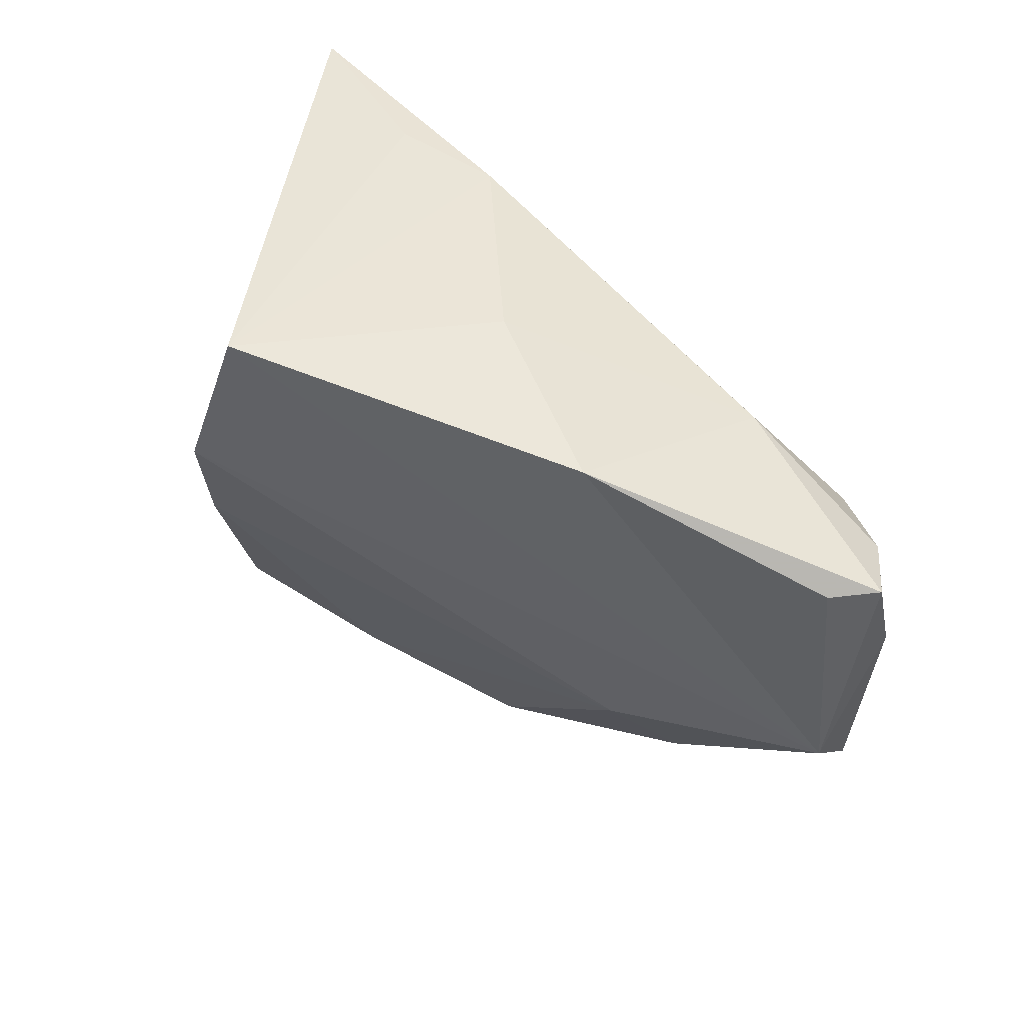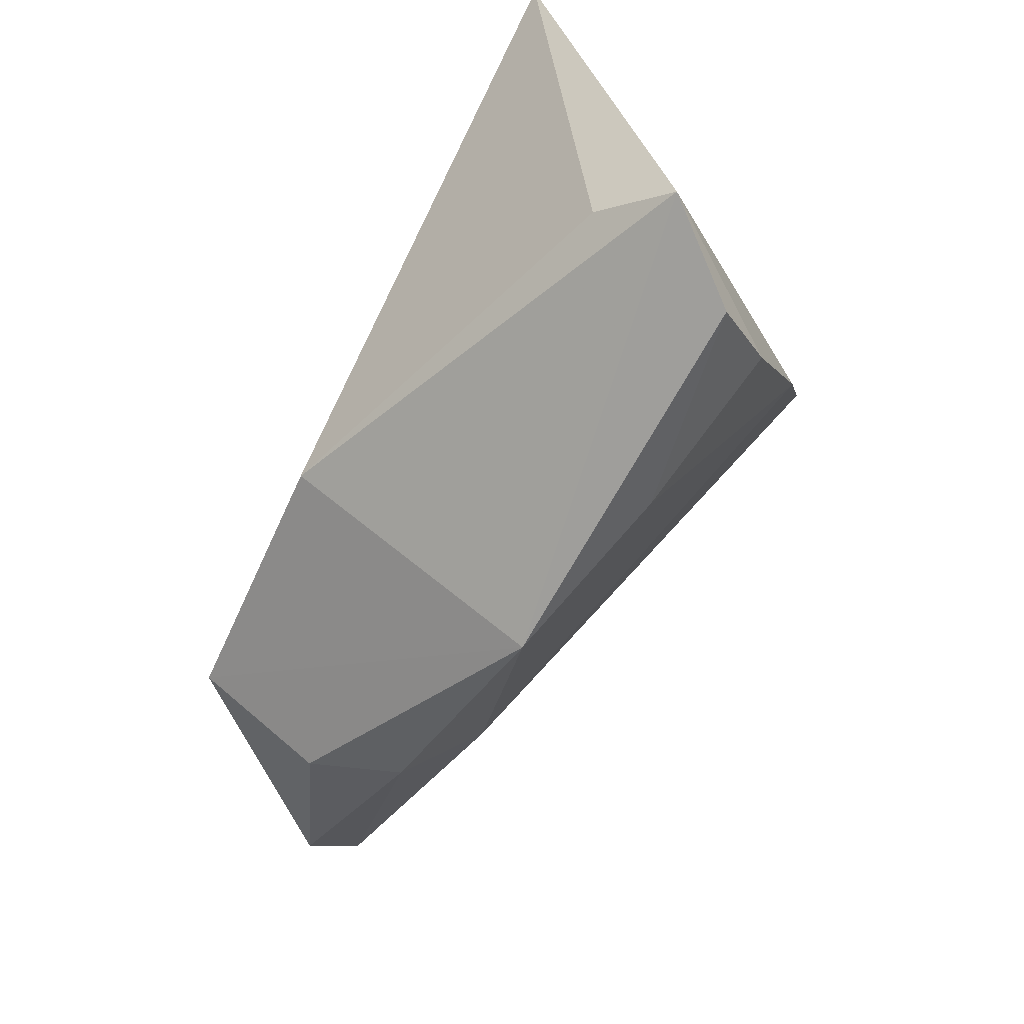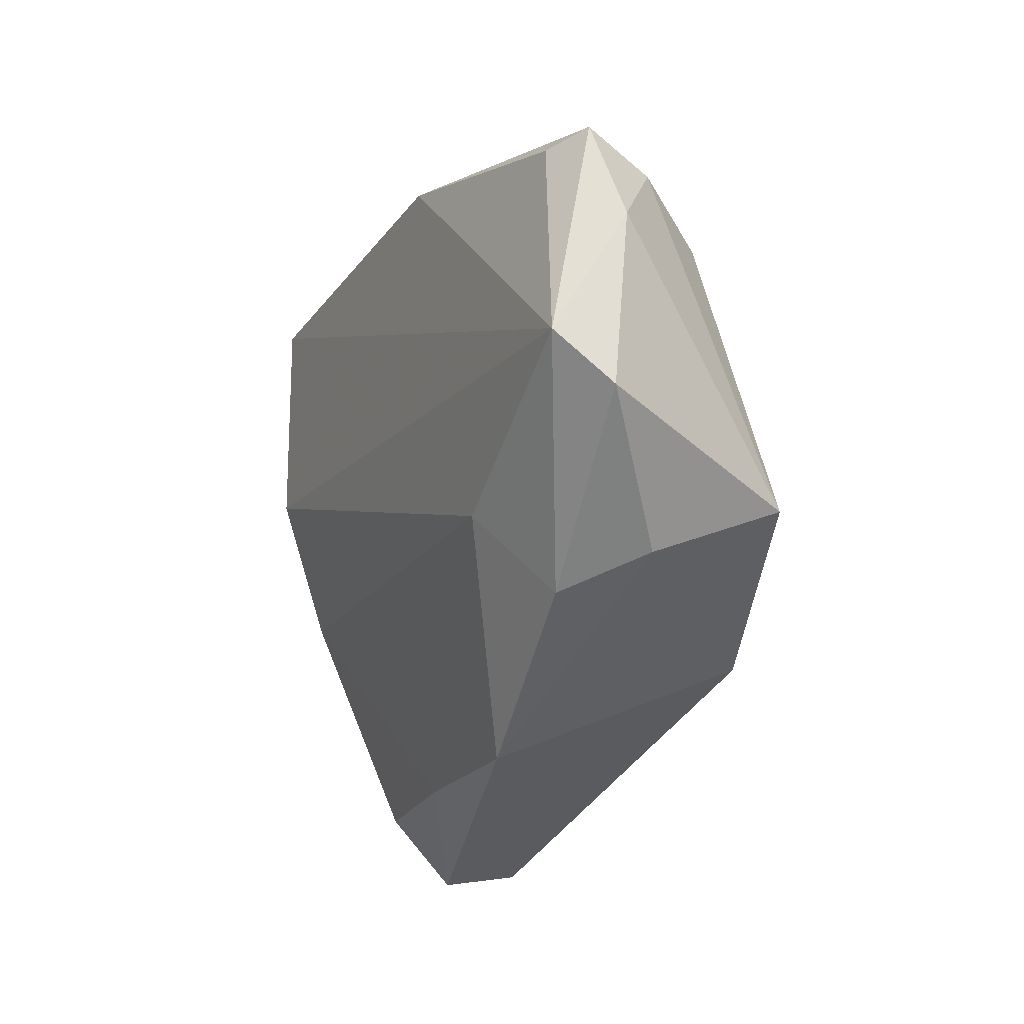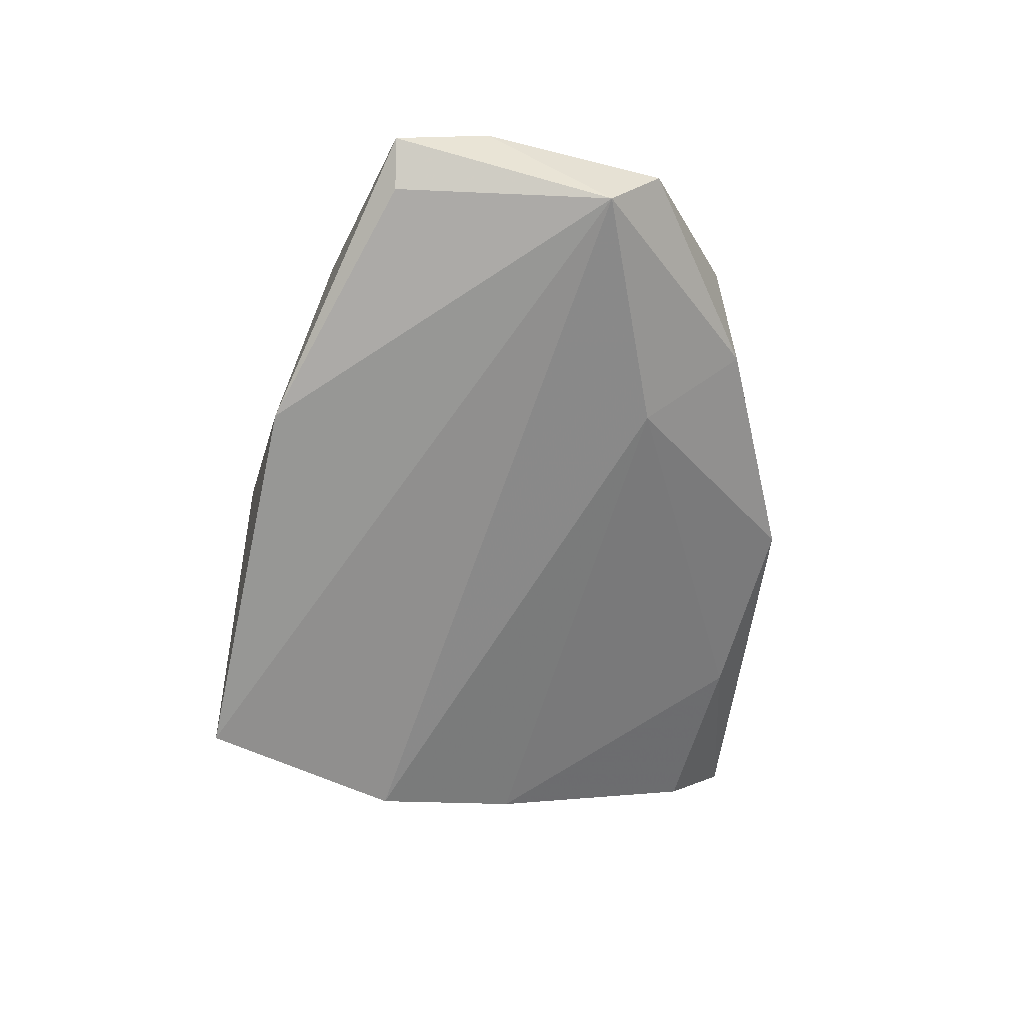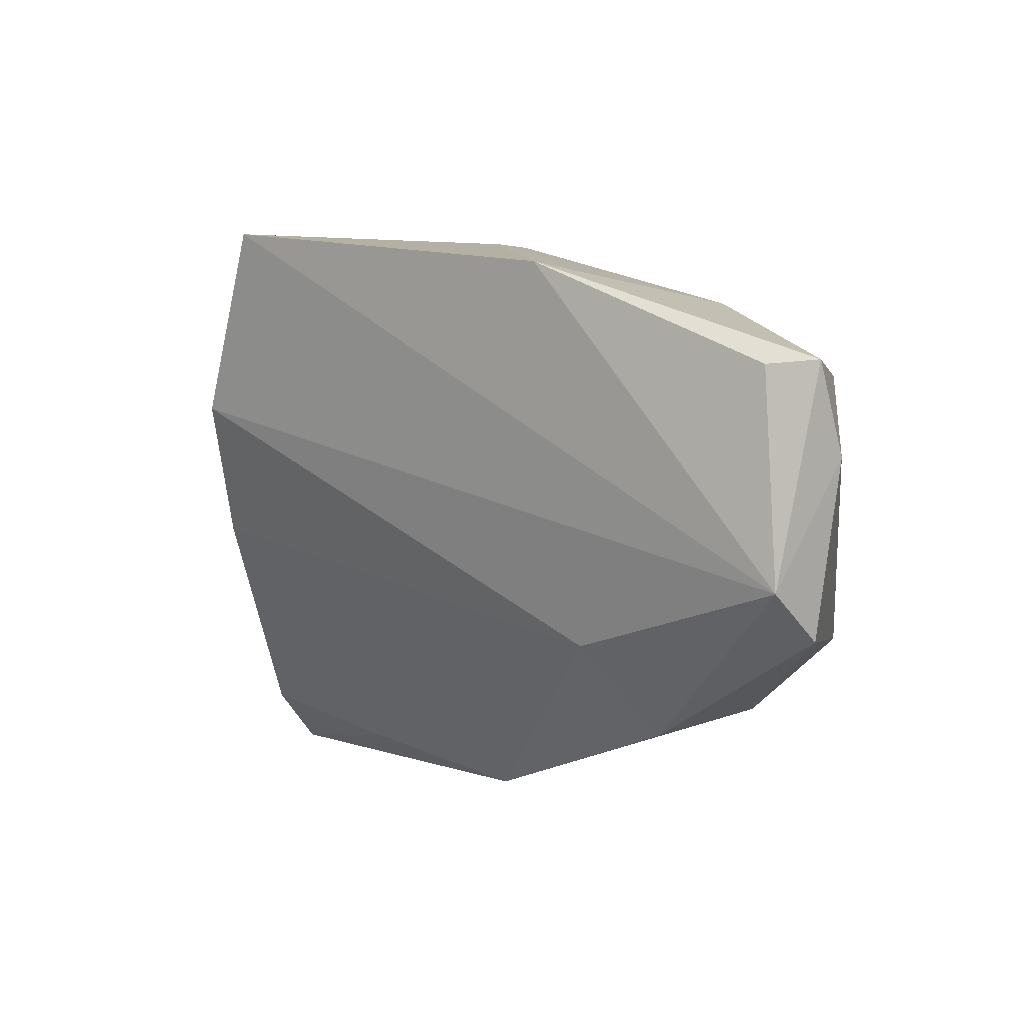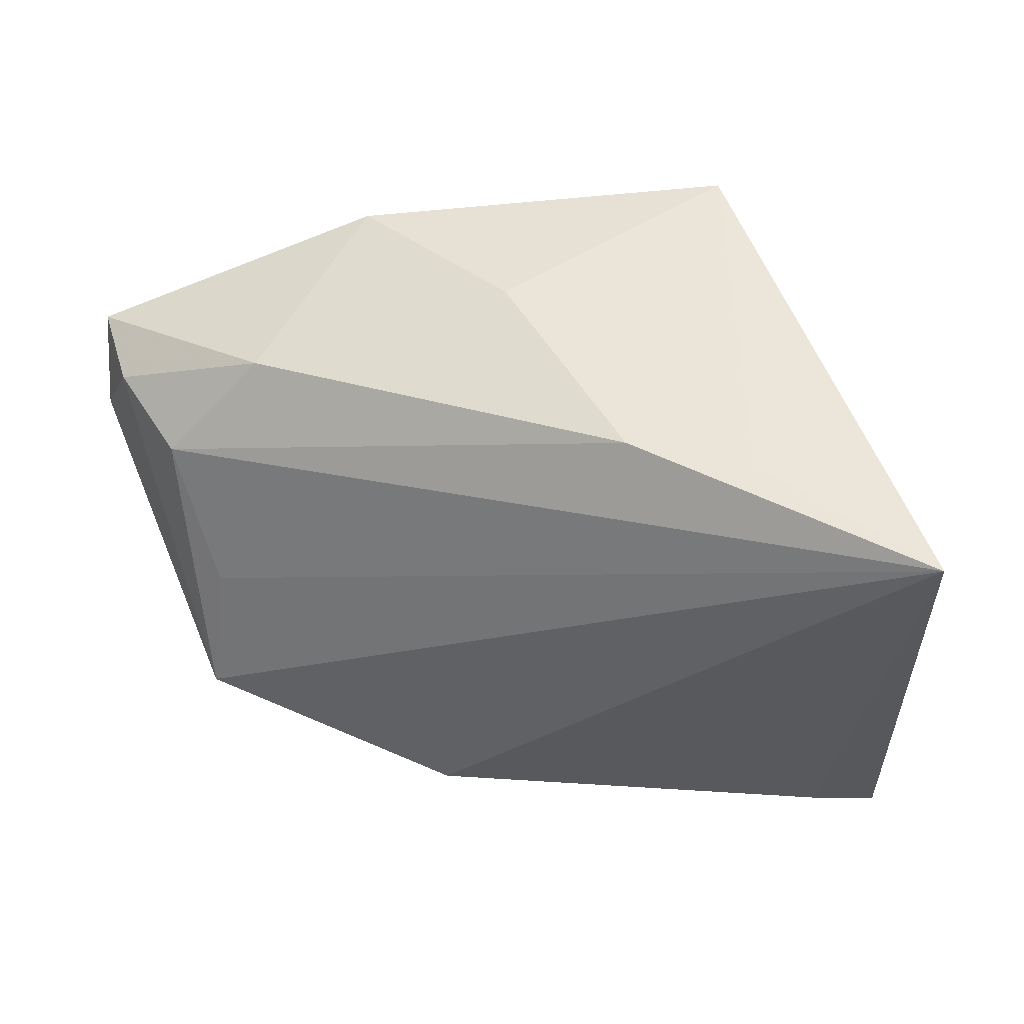
<metadata>
{"format":"obj","ext":"obj","renderer":"f3d","projection":"perspective","resolution":1024,"background":"white","views":[{"elev":42.9,"azim":-141.8,"up":"+Y"},{"elev":-67.1,"azim":59.4,"up":"+Y"},{"elev":-28.7,"azim":-101.3,"up":"+Y"},{"elev":-53.4,"azim":-96.9,"up":"+Z"},{"elev":4.7,"azim":-130.8,"up":"+Y"},{"elev":47.6,"azim":14.5,"up":"+Y"}]}
</metadata>
<code>
v -0.007636 0.03101 -0.007594
v 0.02825 -0.006787 -0.02446
v 0.01345 0.03226 -0.03215
v -0.05534 0.01627 -0.009749
v -0.02925 -0.0176 -0.01318
v -0.05685 -0.01513 -0.00263
v -0.03584 0.02325 0.004035
v 0.01458 -0.03501 -0.01004
v 0.03903 -0.02943 0.01241
v 0.03493 -0.03187 -0.01219
v -0.007013 -0.03858 -0.005874
v -0.0594 0.005846 -0.001472
v -0.04586 0.01167 0.009984
v 0.03902 -0.03919 -0.004026
v 0.02627 0.03226 0.01443
v 0.04821 0.03226 0.02464
v -0.05985 0.01678 -0.00569
v -0.02896 0.02796 -0.02042
v -0.03992 -0.02589 0.005484
v -0.05709 -0.009082 -0.009619
v -0.03871 -0.003347 0.01657
v -0.03366 -0.0289 -0.004281
v 0.02335 0.009865 -0.03084
v 0.04665 -0.03477 0.006747
v -0.03936 -0.01881 0.02098
v -0.05479 0.01475 0.00235
v 0.01189 0.03179 0.0142
v -0.007092 -0.02409 0.02464
f 27 13 16
f 3 1 27
f 18 1 3
f 28 25 11
f 16 25 28
f 25 12 6
f 21 25 16
f 16 13 21
f 21 13 25
f 13 27 7
f 7 18 17
f 7 27 1
f 1 18 7
f 16 3 15
f 15 27 16
f 3 27 15
f 23 2 5
f 23 3 16
f 11 14 24
f 24 28 11
f 24 23 16
f 2 23 24
f 14 10 24
f 24 10 2
f 25 13 26
f 26 12 25
f 17 12 26
f 26 7 17
f 13 7 26
f 11 25 19
f 25 6 19
f 22 5 11
f 11 19 22
f 22 19 6
f 8 14 11
f 8 10 14
f 2 10 8
f 11 5 8
f 5 2 8
f 16 28 9
f 9 24 16
f 28 24 9
f 5 22 20
f 20 22 6
f 3 23 20
f 20 23 5
f 20 18 3
f 20 12 17
f 20 6 12
f 17 18 4
f 4 20 17
f 18 20 4

</code>
